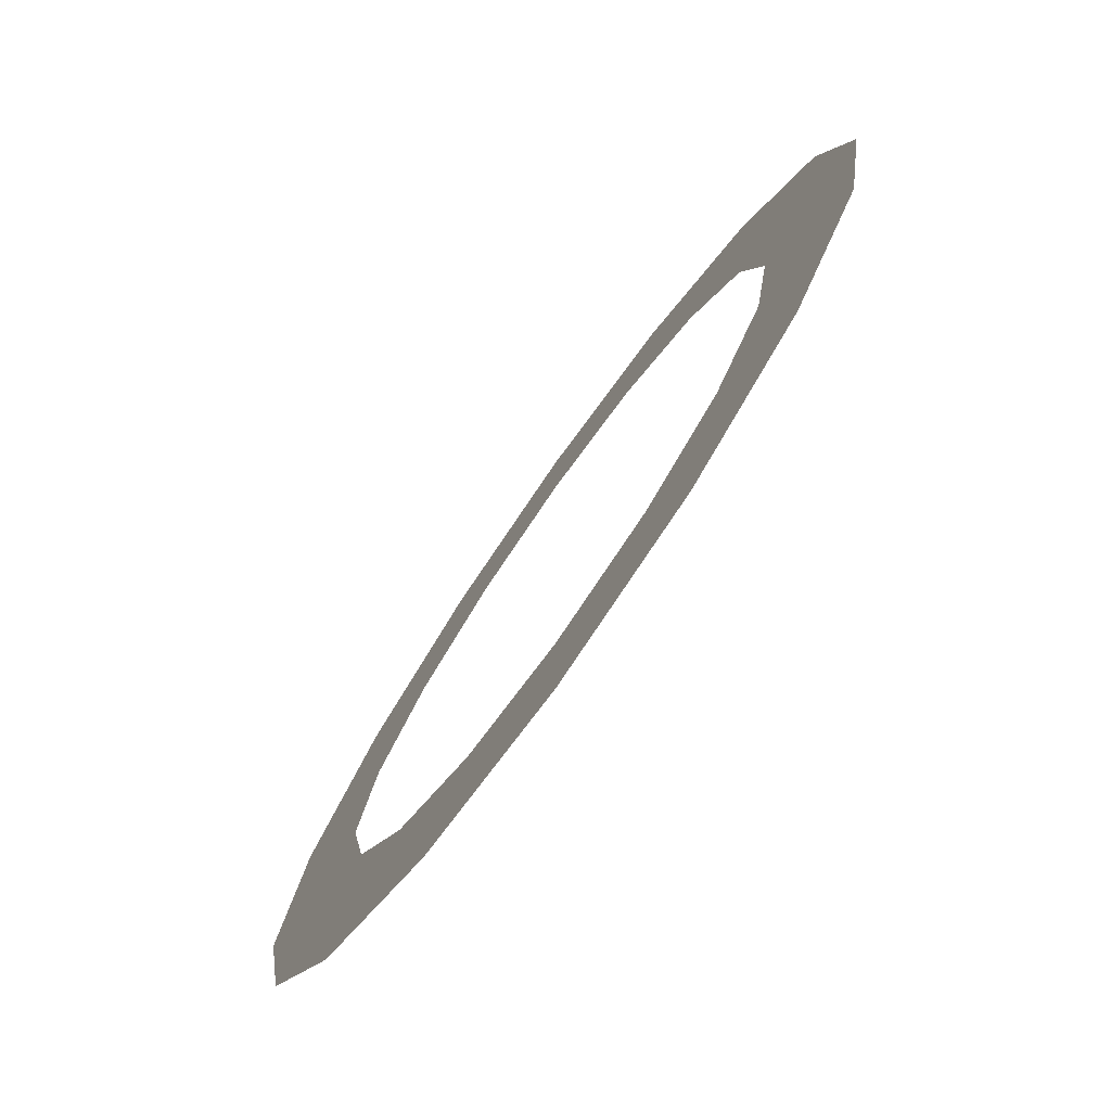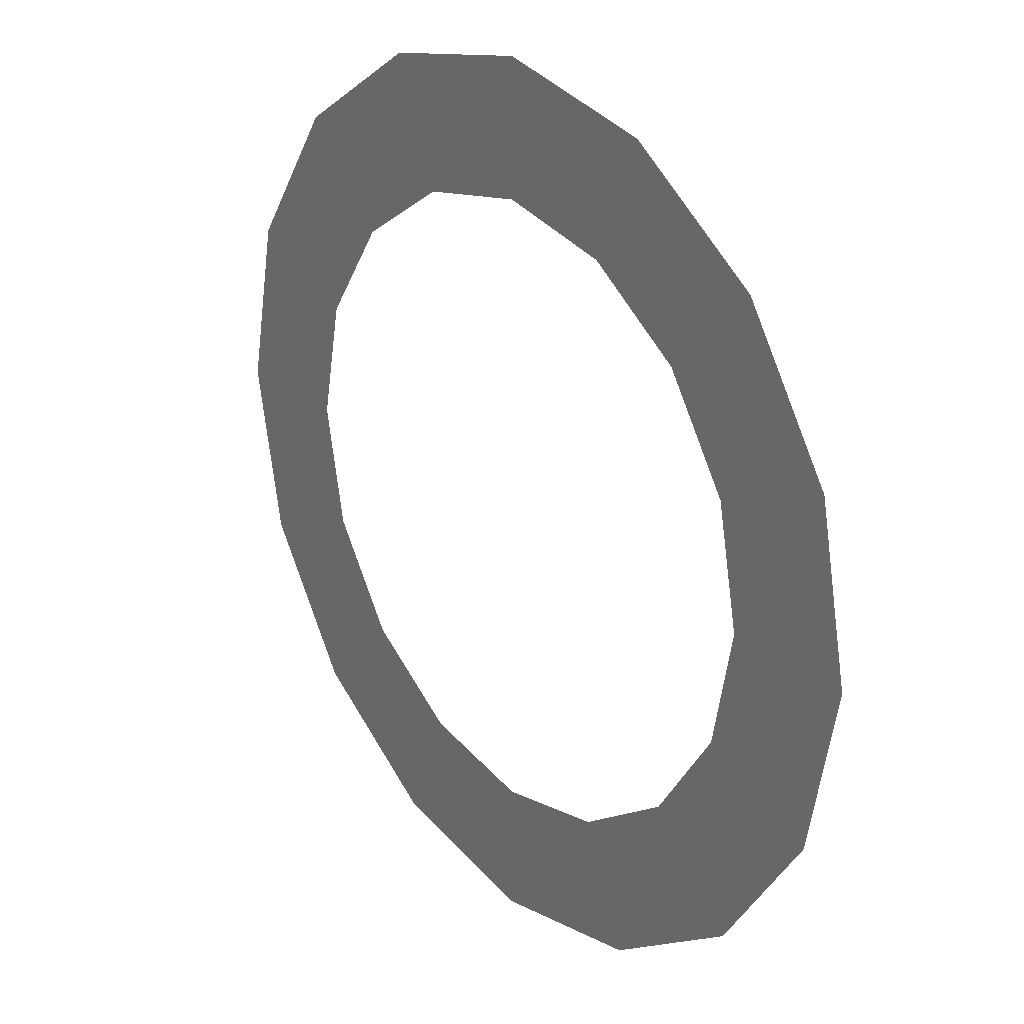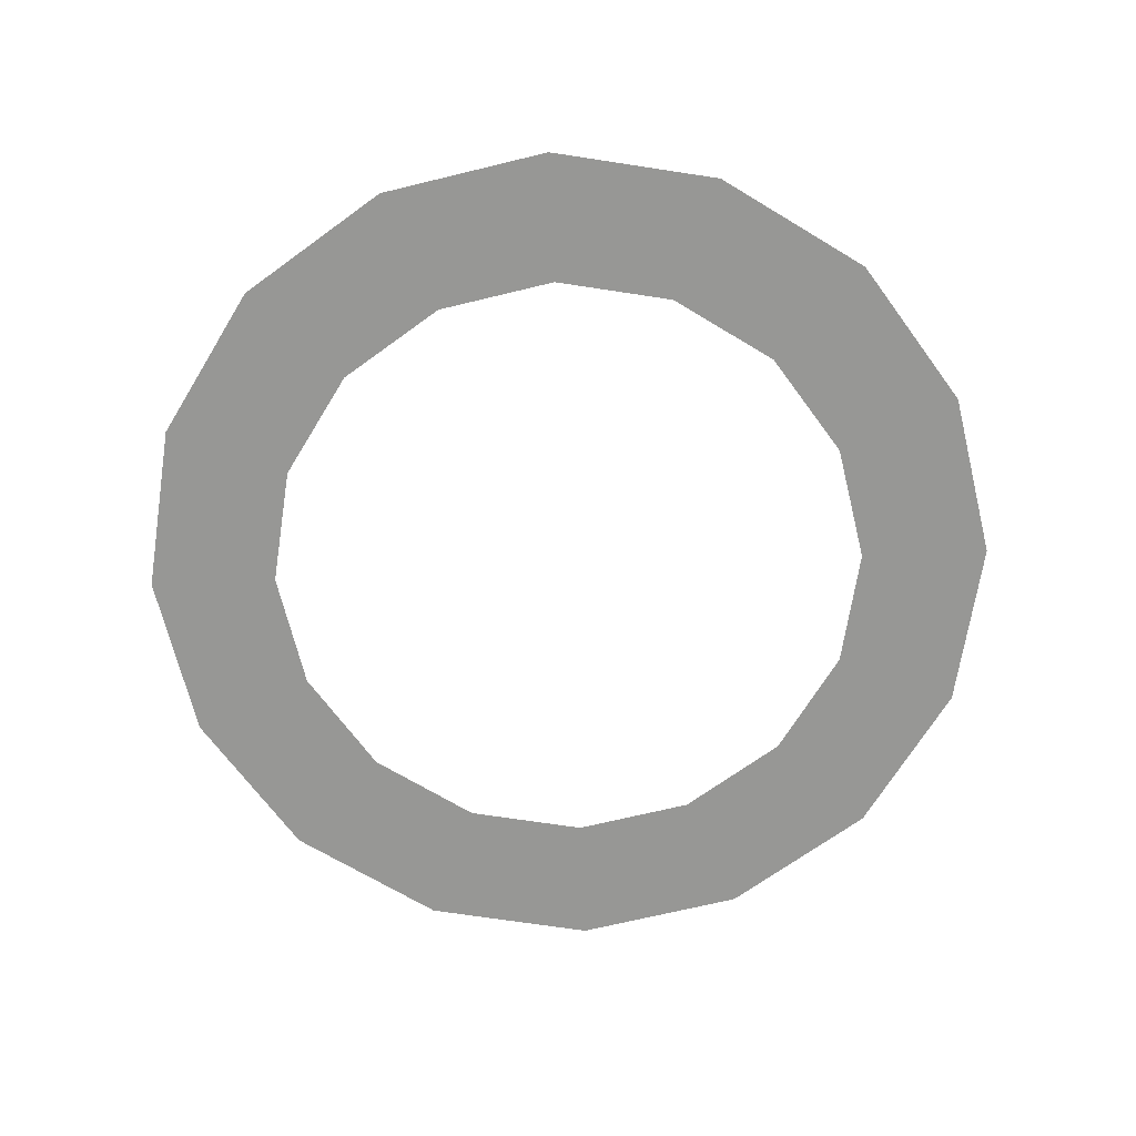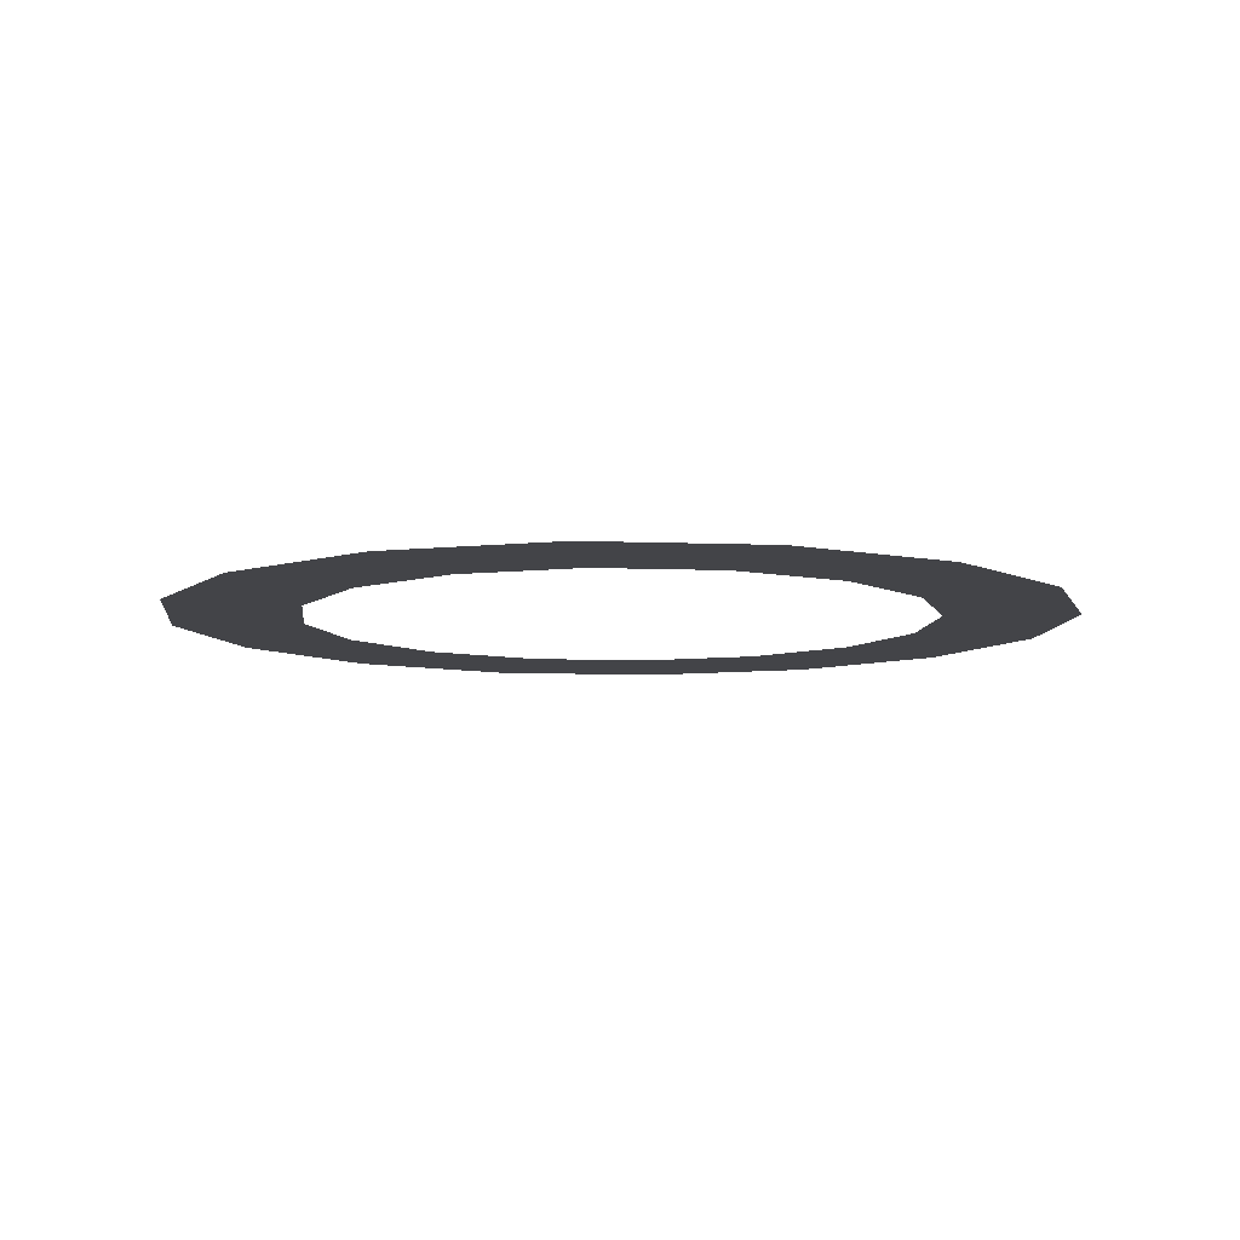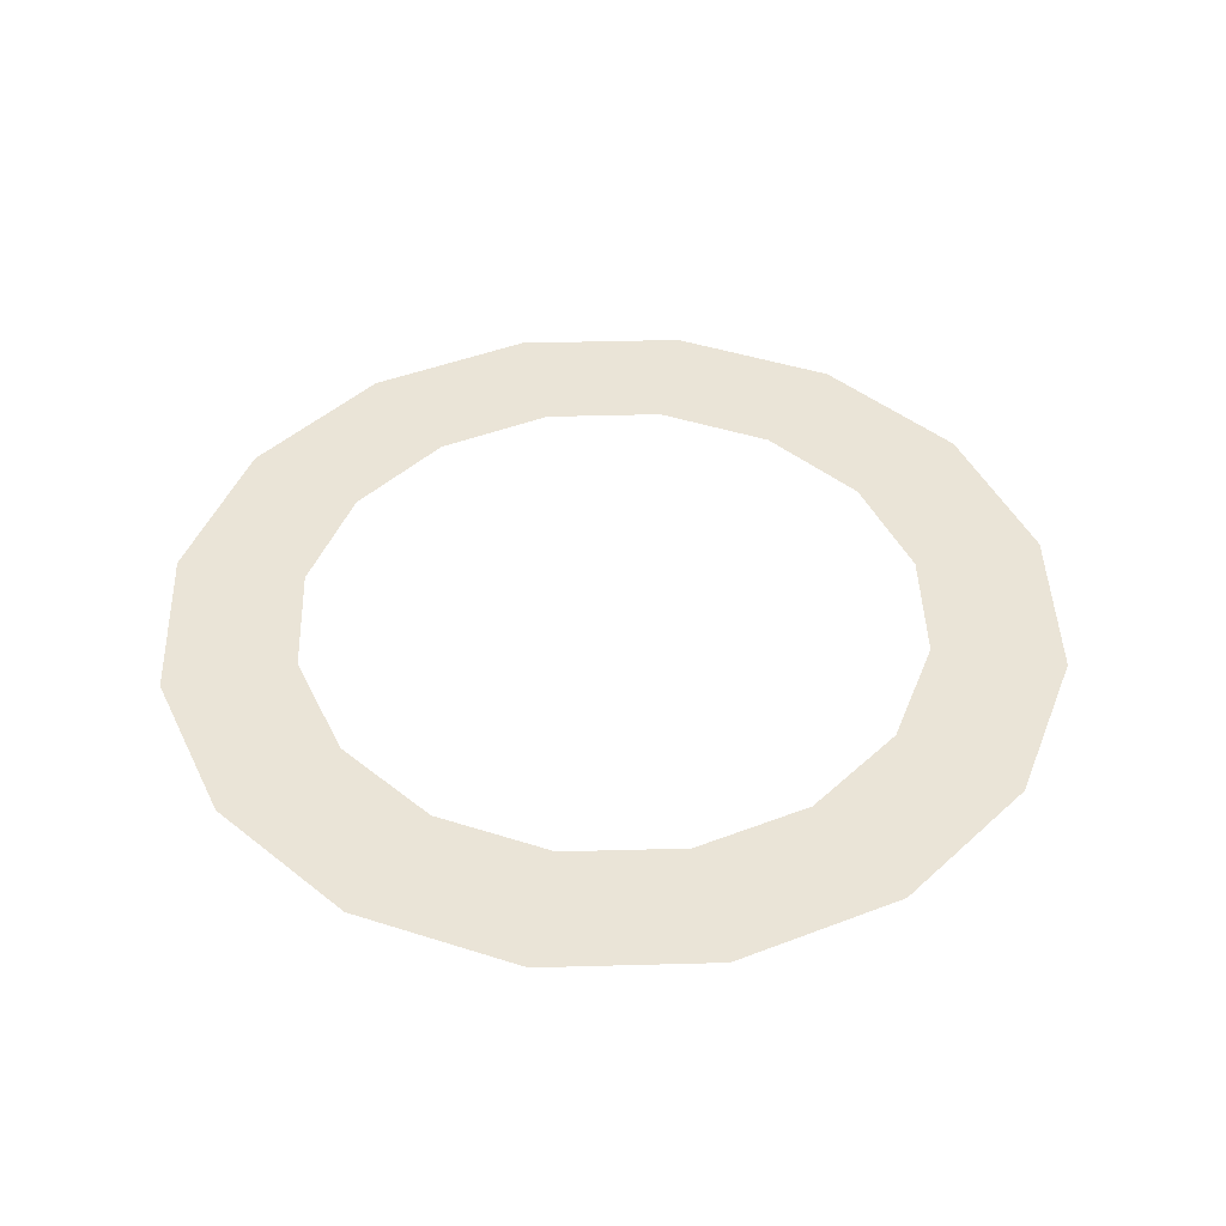
<metadata>
{"format":"obj","ext":"obj","renderer":"f3d","projection":"perspective","resolution":1024,"background":"white","views":[{"elev":-77.5,"azim":-125.2,"up":"+Z"},{"elev":25.6,"azim":51.9,"up":"+Z"},{"elev":-68.1,"azim":-155.0,"up":"+Y"},{"elev":-8.2,"azim":-175.0,"up":"+Y"},{"elev":43.9,"azim":9.4,"up":"+Y"}]}
</metadata>
<code>
v -1.343 0.8791 -5.118
v -1.345 0.8791 -5.122
v -1.342 0.8791 -5.123
v -1.343 0.8791 -5.134
v -1.339 0.8791 -5.137
v -1.338 0.8791 -5.134
v -1.326 0.8791 -5.134
v -1.323 0.8791 -5.131
v -1.327 0.8791 -5.129
v -1.326 0.8791 -5.118
v -1.33 0.8791 -5.115
v -1.331 0.8791 -5.118
v -1.346 0.8791 -5.126
v -1.343 0.8791 -5.126
v -1.334 0.8791 -5.138
v -1.334 0.8791 -5.134
v -1.323 0.8791 -5.126
v -1.326 0.8791 -5.126
v -1.334 0.8791 -5.114
v -1.334 0.8791 -5.118
v -1.329 0.8791 -5.12
v -1.327 0.8791 -5.123
v -1.329 0.8791 -5.132
v -1.331 0.8791 -5.134
v -1.34 0.8791 -5.132
v -1.342 0.8791 -5.129
v -1.34 0.8791 -5.12
v -1.338 0.8791 -5.118
v -1.323 0.8791 -5.122
v -1.33 0.8791 -5.137
v -1.345 0.8791 -5.131
v -1.339 0.8791 -5.115
f 1 2 3
f 4 5 6
f 7 8 9
f 10 11 12
f 2 13 14
f 5 15 16
f 8 17 18
f 19 20 12
f 10 21 22
f 7 23 24
f 4 25 26
f 1 27 28
f 29 22 18
f 30 24 16
f 31 26 14
f 19 32 28
f 27 1 3
f 25 4 6
f 23 7 9
f 21 10 12
f 3 2 14
f 6 5 16
f 9 8 18
f 11 19 12
f 29 10 22
f 30 7 24
f 31 4 26
f 32 1 28
f 17 29 18
f 15 30 16
f 13 31 14
f 20 19 28

</code>
